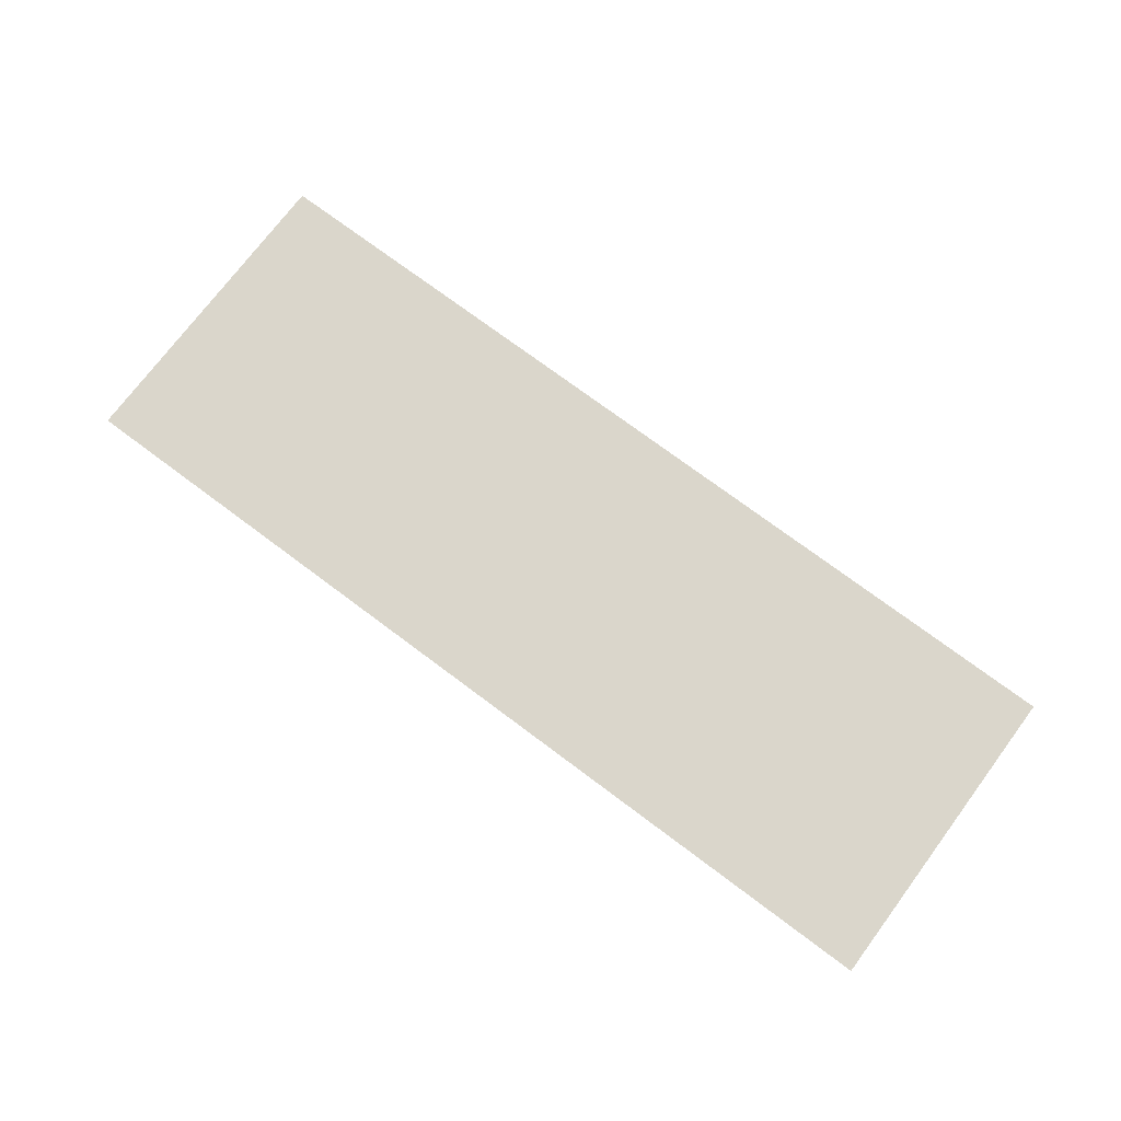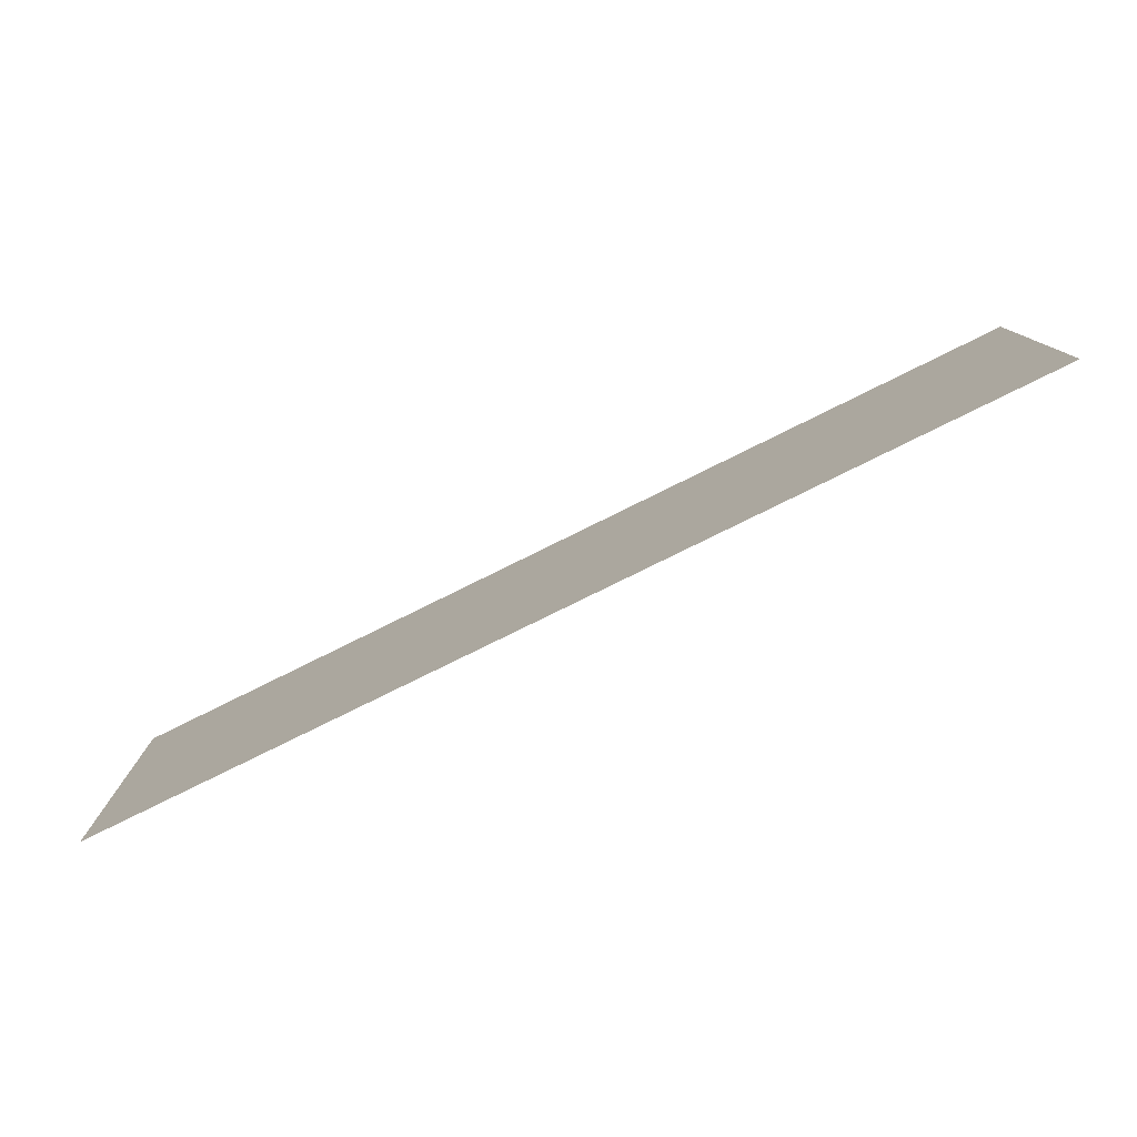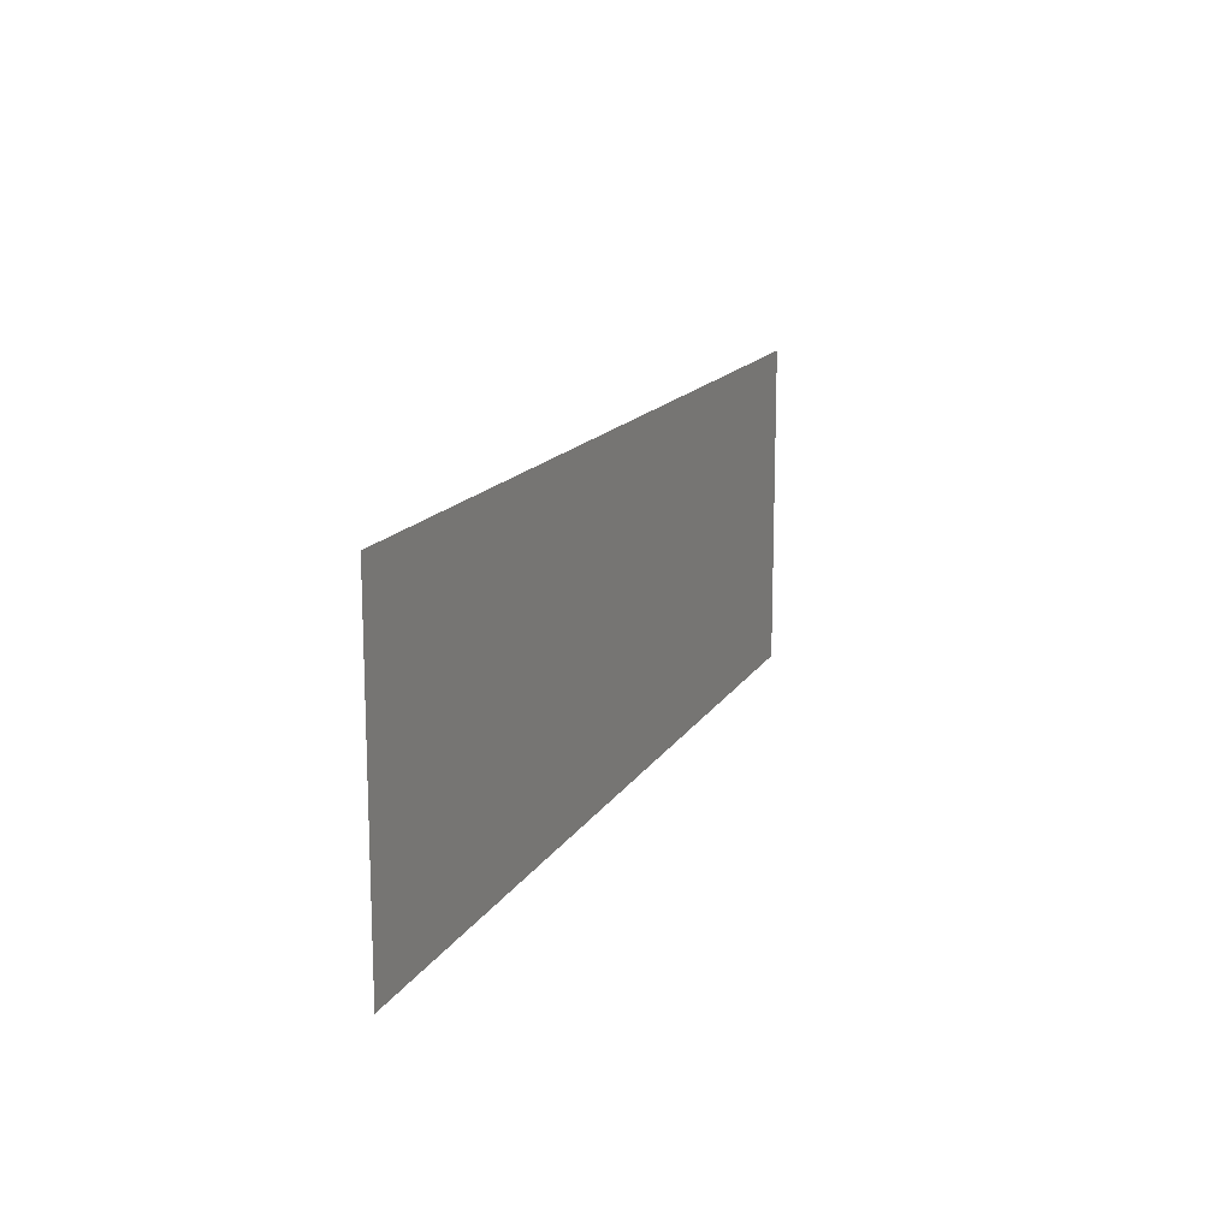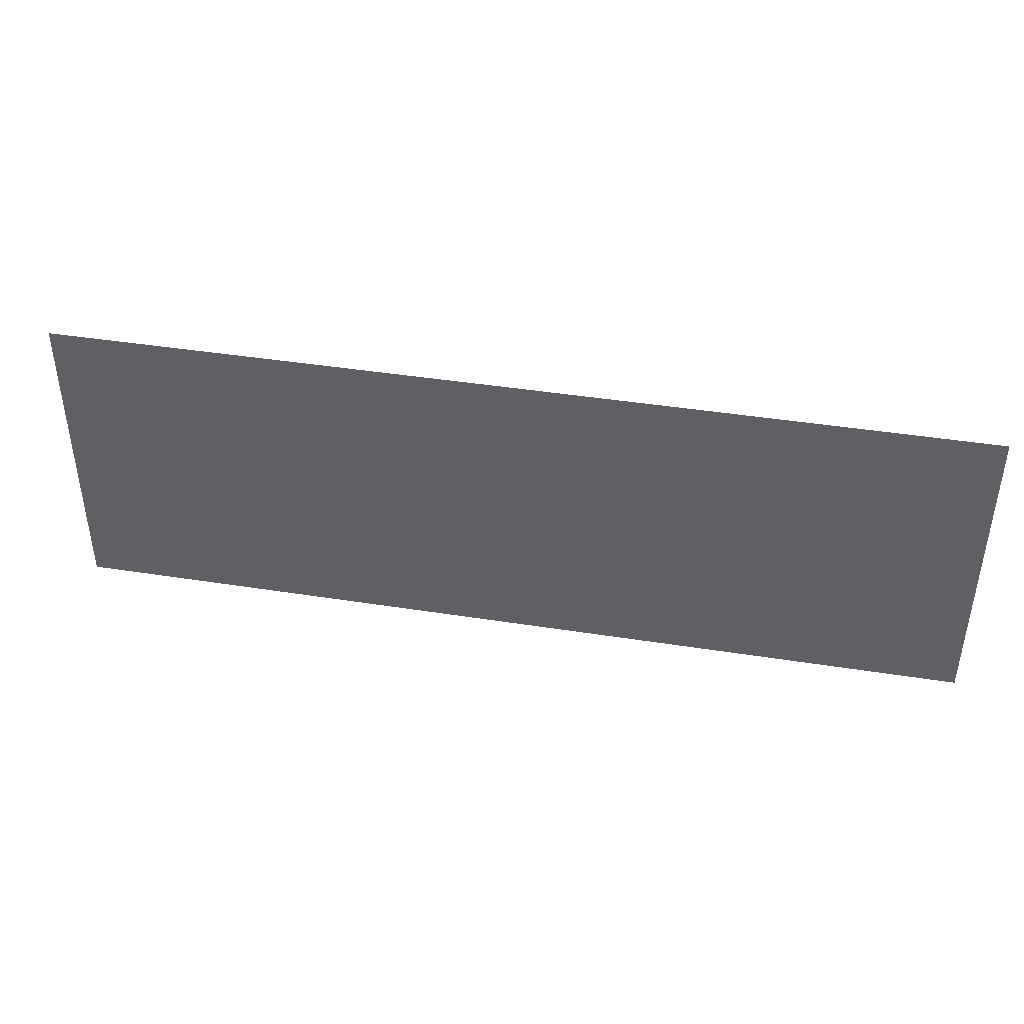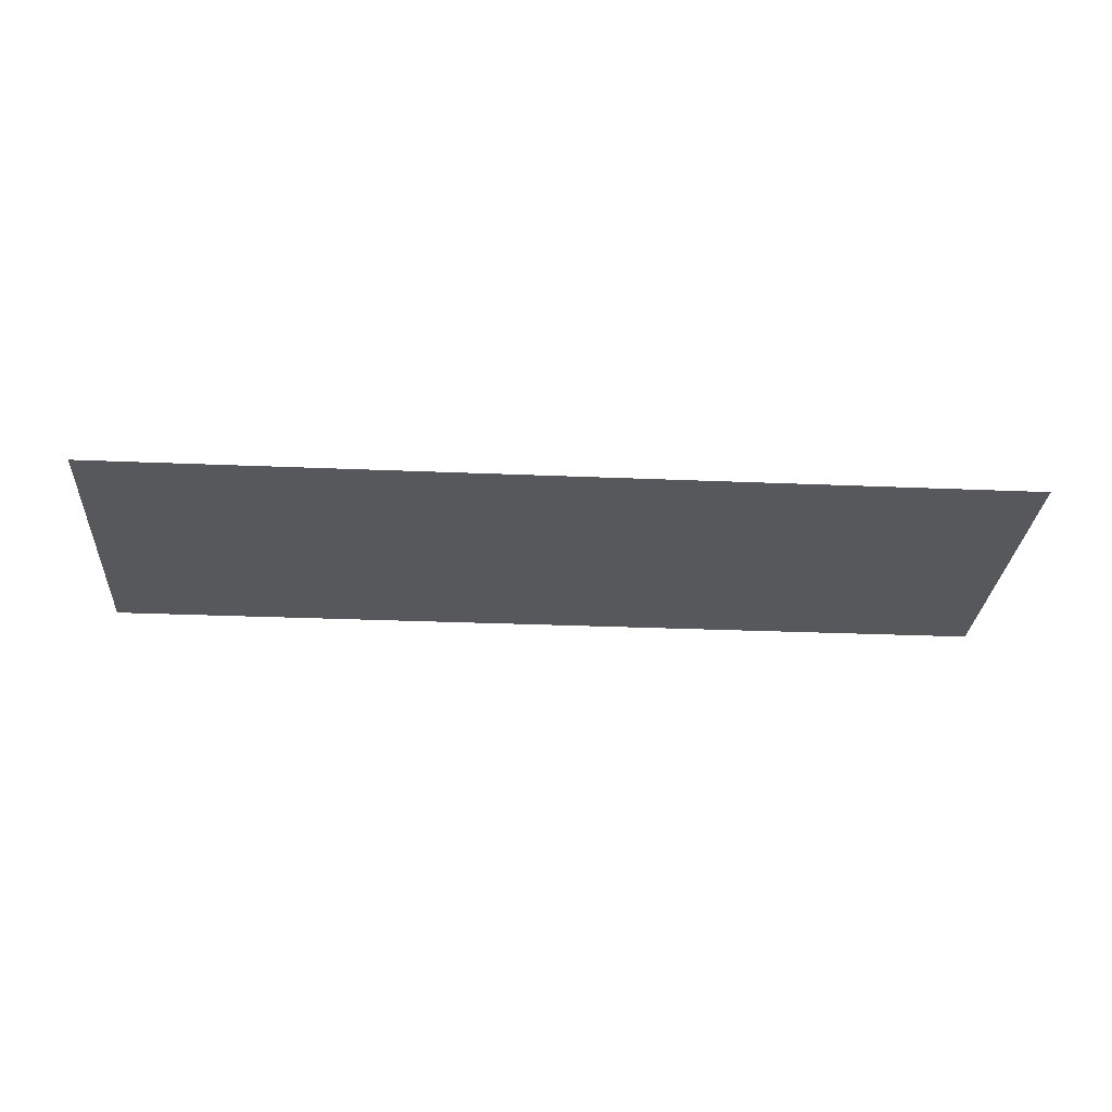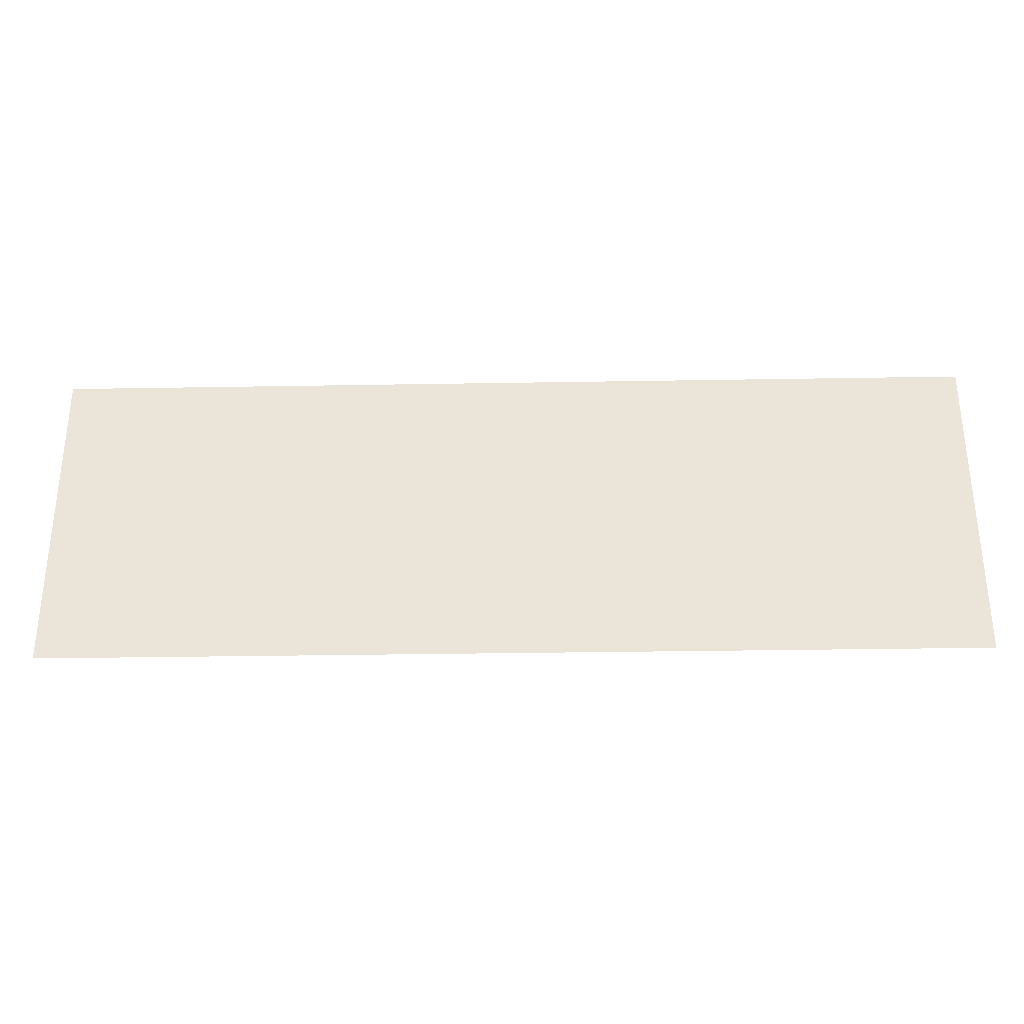
<metadata>
{"format":"obj","ext":"obj","renderer":"f3d","projection":"perspective","resolution":1024,"background":"white","views":[{"elev":74.0,"azim":-143.2,"up":"+Y"},{"elev":-78.7,"azim":-153.7,"up":"+Z"},{"elev":15.0,"azim":110.4,"up":"+Z"},{"elev":42.3,"azim":-169.3,"up":"+Z"},{"elev":-28.2,"azim":-3.7,"up":"+Y"},{"elev":-31.6,"azim":1.4,"up":"+Z"}]}
</metadata>
<code>
v -0.5 0 -0.1562
v 0.5 0 -0.1562
v 0.5 0 0.5
v -0.5 0 0.5
v -0.5 0 -0.5
v 0.5 0 -0.5
v -0.2812 -0.0625 0.125
v -0.4219 0 0.07812
v -0.2344 0 0.0625
v -0.2812 0 0.2188
v 0.1875 -0.0625 0.09375
v 0.0625 0 0.09375
v 0.2344 0 0.0625
v 0.25 0 0.1719
v 0.7188 0 -1.094
v 0.7188 0 0.5
v -1.922 0 -1.094
v -0.5 0 -0.1562
f 1 2 3
f 1 3 4
f 7 8 9
f 7 9 10
f 7 10 8
f 11 12 13
f 11 13 14
f 11 14 12
f 1 5 6
f 1 6 2

</code>
